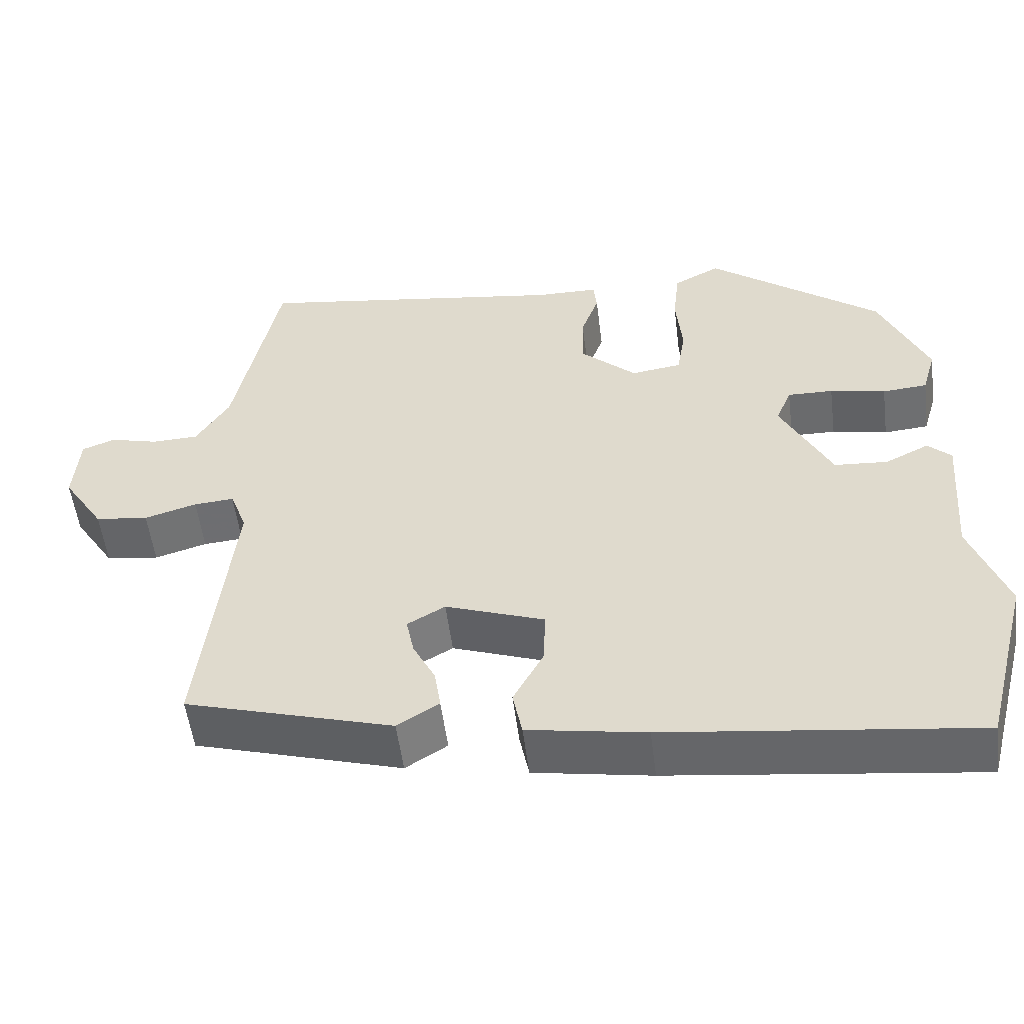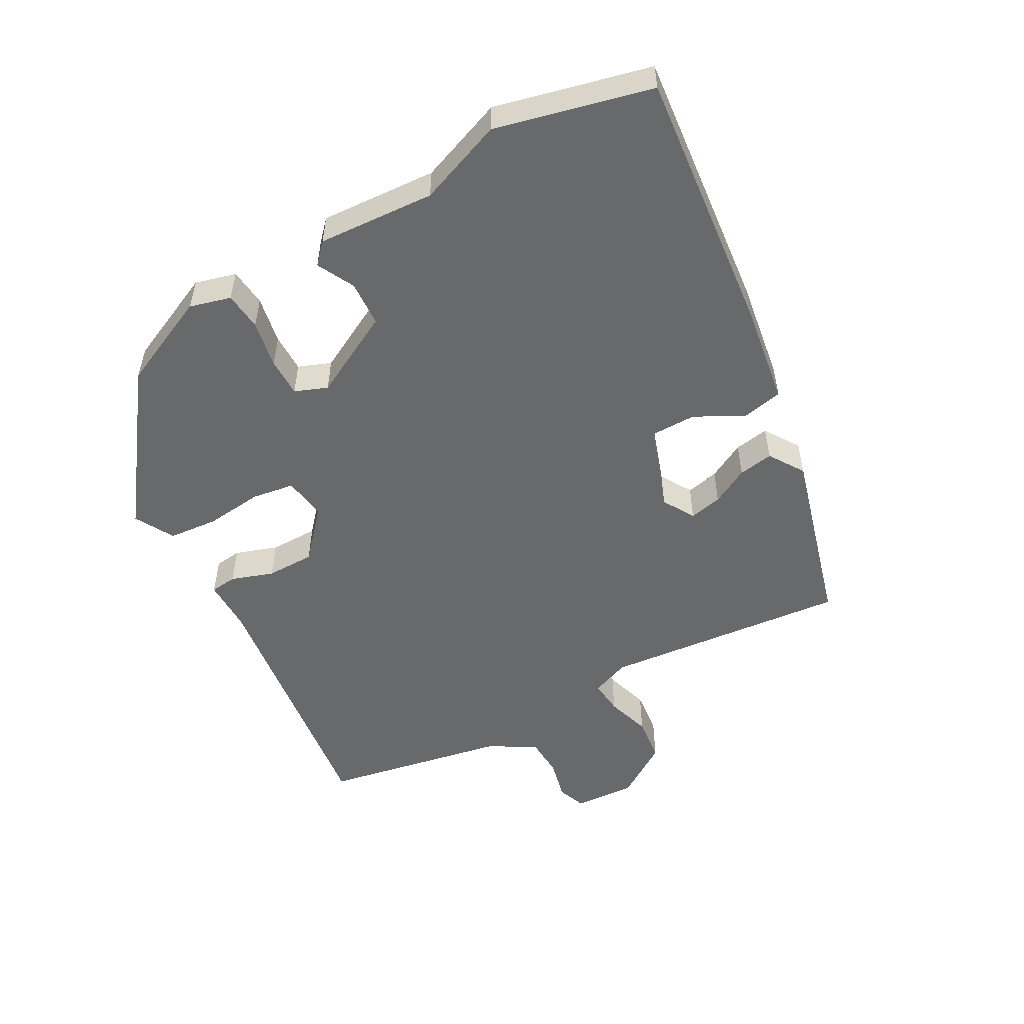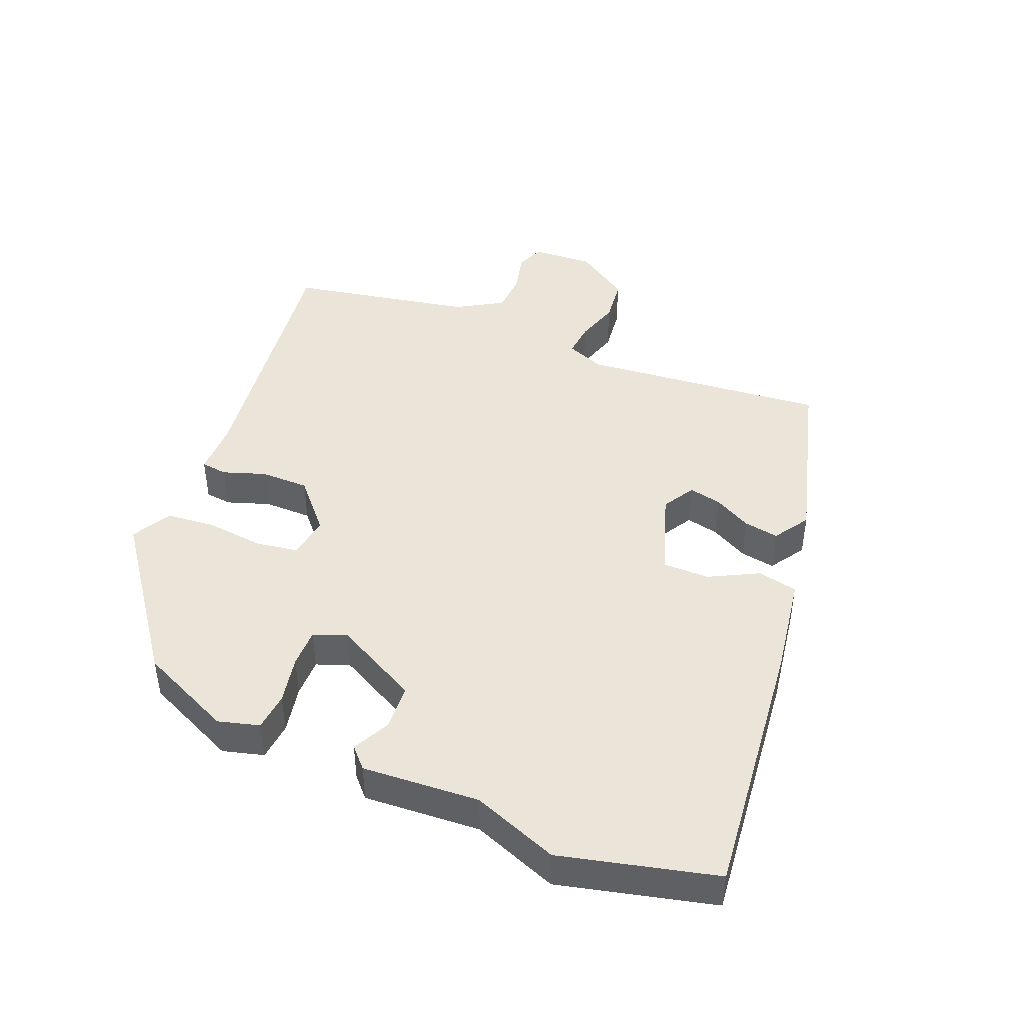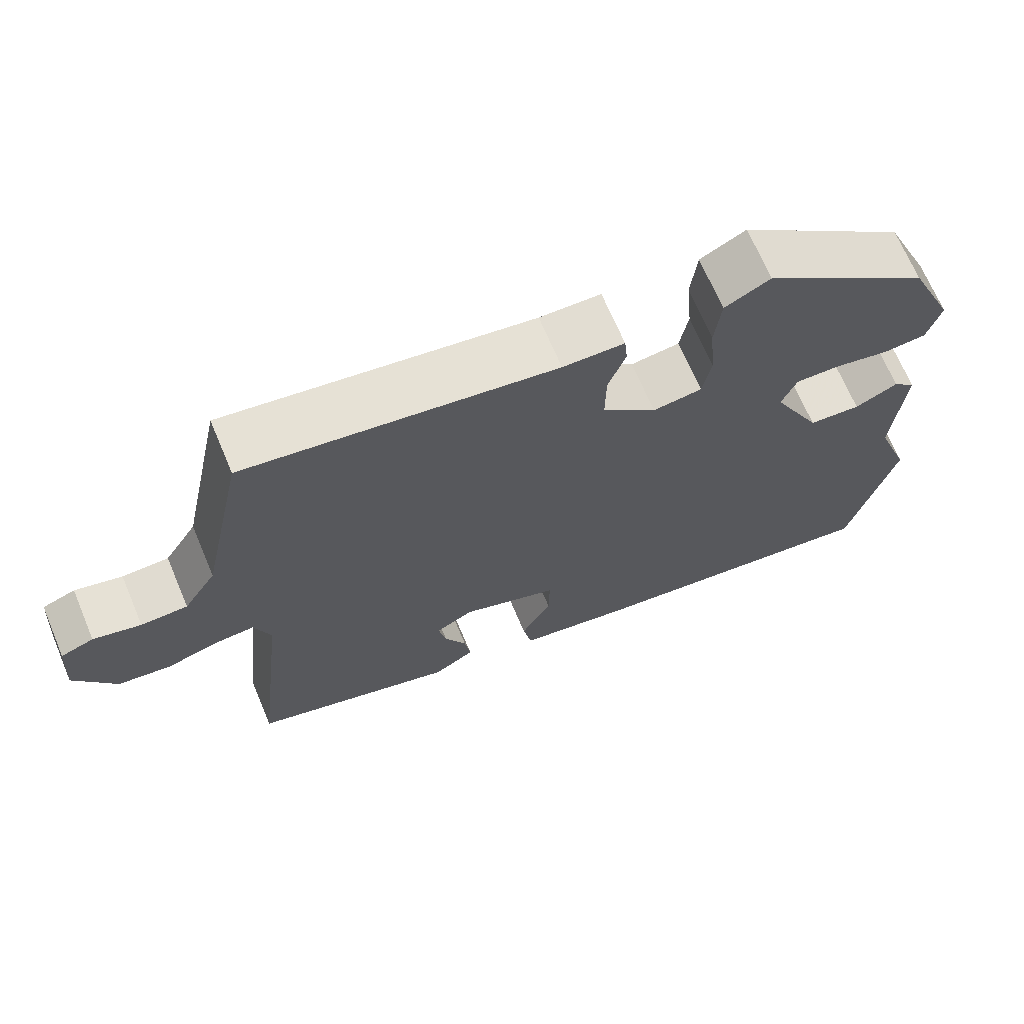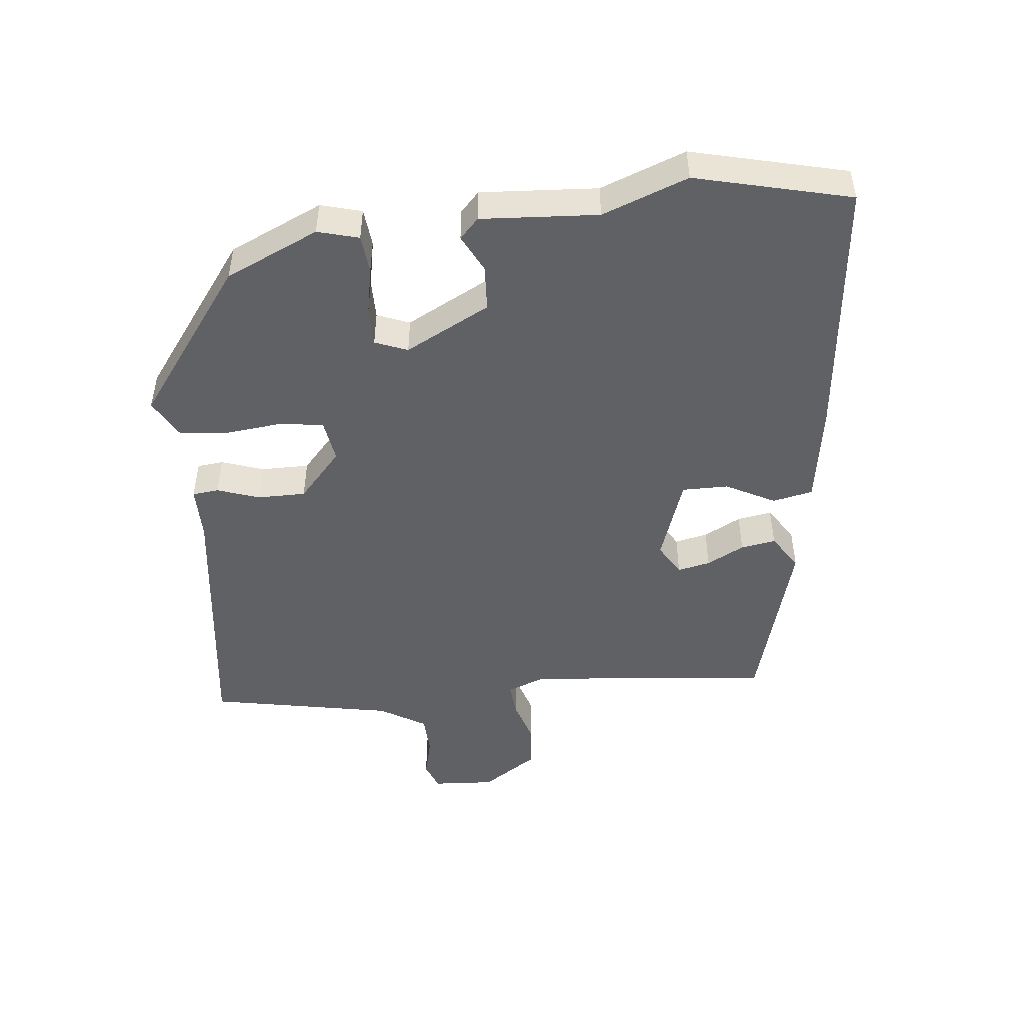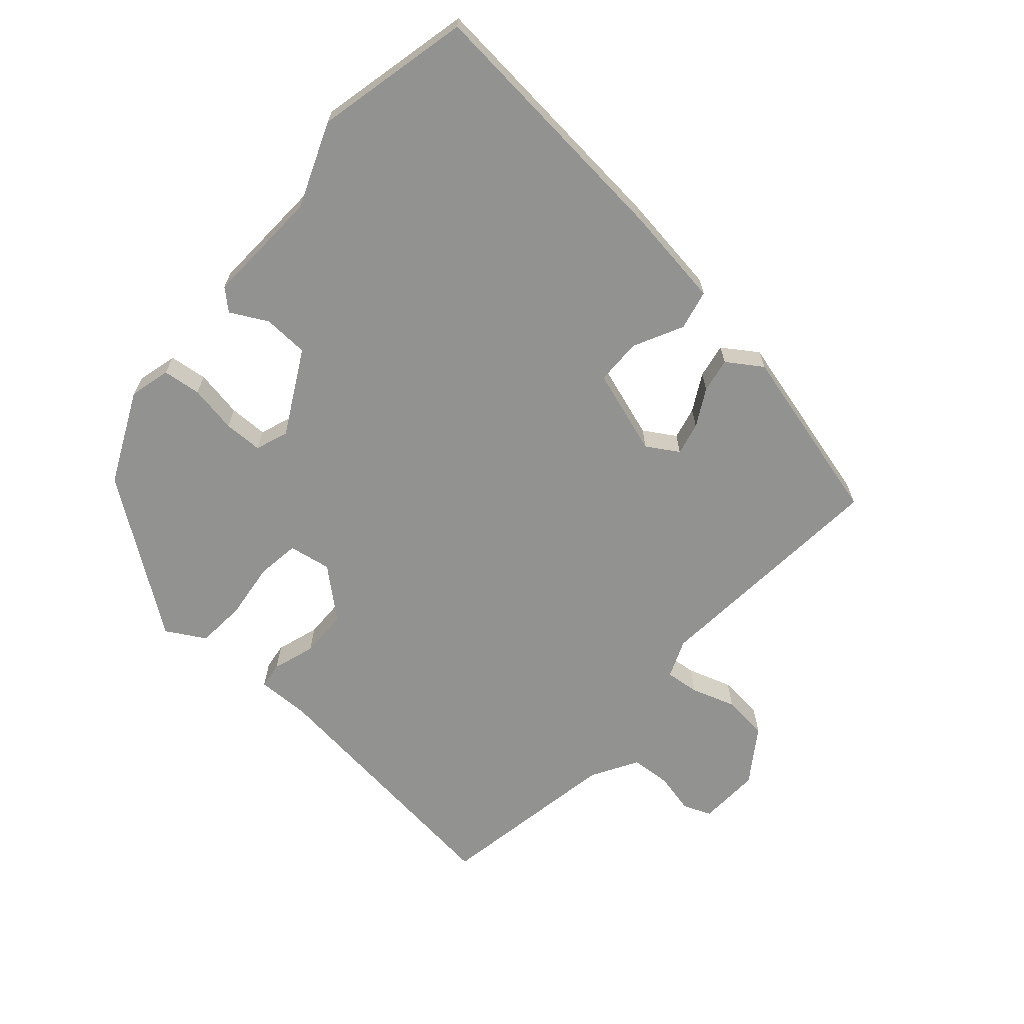
<metadata>
{"format":"obj","ext":"obj","renderer":"f3d","projection":"perspective","resolution":1024,"background":"white","views":[{"elev":-53.5,"azim":7.2,"up":"+Z"},{"elev":-52.6,"azim":119.9,"up":"+Y"},{"elev":44.8,"azim":113.1,"up":"+Y"},{"elev":68.8,"azim":-22.9,"up":"+Z"},{"elev":-48.2,"azim":96.8,"up":"+Y"},{"elev":-66.2,"azim":140.4,"up":"+Y"}]}
</metadata>
<code>
v -0.451 0.07 0.532
v -0.045 0.07 0.473
v 0.036 0.07 0.472
v 0.04 0.07 0.432
v 0.017 0.07 0.368
v 0.016 0.07 0.295
v 0.088 0.07 0.229
v 0.153 0.07 0.238
v 0.164 0.07 0.302
v 0.156 0.07 0.389
v 0.164 0.07 0.464
v 0.224 0.07 0.496
v 0.448 0.07 0.325
v 0.51 0.07 0.183
v 0.492 0.07 0.121
v 0.434 0.07 0.116
v 0.362 0.07 0.131
v 0.303 0.07 0.132
v 0.283 0.07 0.083
v 0.348 0.07 -0.046
v 0.417 0.07 -0.051
v 0.474 0.07 -0.023
v 0.504 0.07 -0.052
v 0.49 0.07 -0.229
v 0.537 0.07 -0.359
v 0.476 0.07 -0.593
v 0.076 0.07 -0.545
v -0.077 0.07 -0.519
v -0.089 0.07 -0.458
v -0.049 0.07 -0.384
v -0.048 0.07 -0.314
v -0.176 0.07 -0.268
v -0.225 0.07 -0.296
v -0.215 0.07 -0.346
v -0.186 0.07 -0.403
v -0.178 0.07 -0.456
v -0.232 0.07 -0.49
v -0.502 0.07 -0.411
v -0.46 0.07 -0.04
v -0.482 0.07 0.019
v -0.534 0.07 0.015
v -0.602 0.07 -0.005
v -0.671 0.07 0.004
v -0.725 0.07 0.088
v -0.718 0.07 0.182
v -0.675 0.07 0.198
v -0.613 0.07 0.182
v -0.552 0.07 0.184
v -0.509 0.07 0.253
v -0.451 0 0.532
v -0.045 0 0.473
v 0.036 0 0.472
v 0.04 0 0.432
v 0.017 0 0.368
v 0.016 0 0.295
v 0.088 0 0.229
v 0.153 0 0.238
v 0.164 0 0.302
v 0.156 0 0.389
v 0.164 0 0.464
v 0.224 0 0.496
v 0.448 0 0.325
v 0.51 0 0.183
v 0.492 0 0.121
v 0.434 0 0.116
v 0.362 0 0.131
v 0.303 0 0.132
v 0.283 0 0.083
v 0.348 0 -0.046
v 0.417 0 -0.051
v 0.474 0 -0.023
v 0.504 0 -0.052
v 0.49 0 -0.229
v 0.537 0 -0.359
v 0.476 0 -0.593
v 0.076 0 -0.545
v -0.077 0 -0.519
v -0.089 0 -0.458
v -0.049 0 -0.384
v -0.048 0 -0.314
v -0.176 0 -0.268
v -0.225 0 -0.296
v -0.215 0 -0.346
v -0.186 0 -0.403
v -0.178 0 -0.456
v -0.232 0 -0.49
v -0.502 0 -0.411
v -0.46 0 -0.04
v -0.482 0 0.019
v -0.534 0 0.015
v -0.602 0 -0.005
v -0.671 0 0.004
v -0.725 0 0.088
v -0.718 0 0.182
v -0.675 0 0.198
v -0.613 0 0.182
v -0.552 0 0.184
v -0.509 0 0.253
f 44 45 46 47
f 44 47 48
f 41 42 43 44
f 40 41 44 48
f 36 37 38 39
f 34 35 36 39
f 33 34 39 40
f 32 33 40 48
f 27 28 29 30
f 27 30 31
f 24 25 26 27
f 24 27 31
f 21 22 23 24
f 20 21 24 31
f 19 20 31 32
f 14 15 16 17
f 14 17 18
f 13 14 18
f 12 13 18
f 9 10 11 12
f 8 9 12 18
f 7 8 18 19
f 2 3 4 5
f 49 1 2 5
f 49 5 6
f 48 49 6 7
f 7 19 32 48
f 96 95 94 93
f 97 96 93
f 93 92 91 90
f 97 93 90 89
f 88 87 86 85
f 88 85 84 83
f 89 88 83 82
f 97 89 82 81
f 79 78 77 76
f 80 79 76
f 76 75 74 73
f 80 76 73
f 73 72 71 70
f 80 73 70 69
f 81 80 69 68
f 66 65 64 63
f 67 66 63
f 67 63 62
f 67 62 61
f 61 60 59 58
f 67 61 58 57
f 68 67 57 56
f 54 53 52 51
f 54 51 50 98
f 55 54 98
f 56 55 98 97
f 97 81 68 56
f 1 50 51 2
f 2 51 52 3
f 3 52 53 4
f 4 53 54 5
f 5 54 55 6
f 6 55 56 7
f 7 56 57 8
f 8 57 58 9
f 9 58 59 10
f 10 59 60 11
f 11 60 61 12
f 12 61 62 13
f 13 62 63 14
f 14 63 64 15
f 15 64 65 16
f 16 65 66 17
f 17 66 67 18
f 18 67 68 19
f 19 68 69 20
f 20 69 70 21
f 21 70 71 22
f 22 71 72 23
f 23 72 73 24
f 24 73 74 25
f 25 74 75 26
f 26 75 76 27
f 27 76 77 28
f 28 77 78 29
f 29 78 79 30
f 30 79 80 31
f 31 80 81 32
f 32 81 82 33
f 33 82 83 34
f 34 83 84 35
f 35 84 85 36
f 36 85 86 37
f 37 86 87 38
f 38 87 88 39
f 39 88 89 40
f 40 89 90 41
f 41 90 91 42
f 42 91 92 43
f 43 92 93 44
f 44 93 94 45
f 45 94 95 46
f 46 95 96 47
f 47 96 97 48
f 48 97 98 49
f 49 98 50 1

</code>
